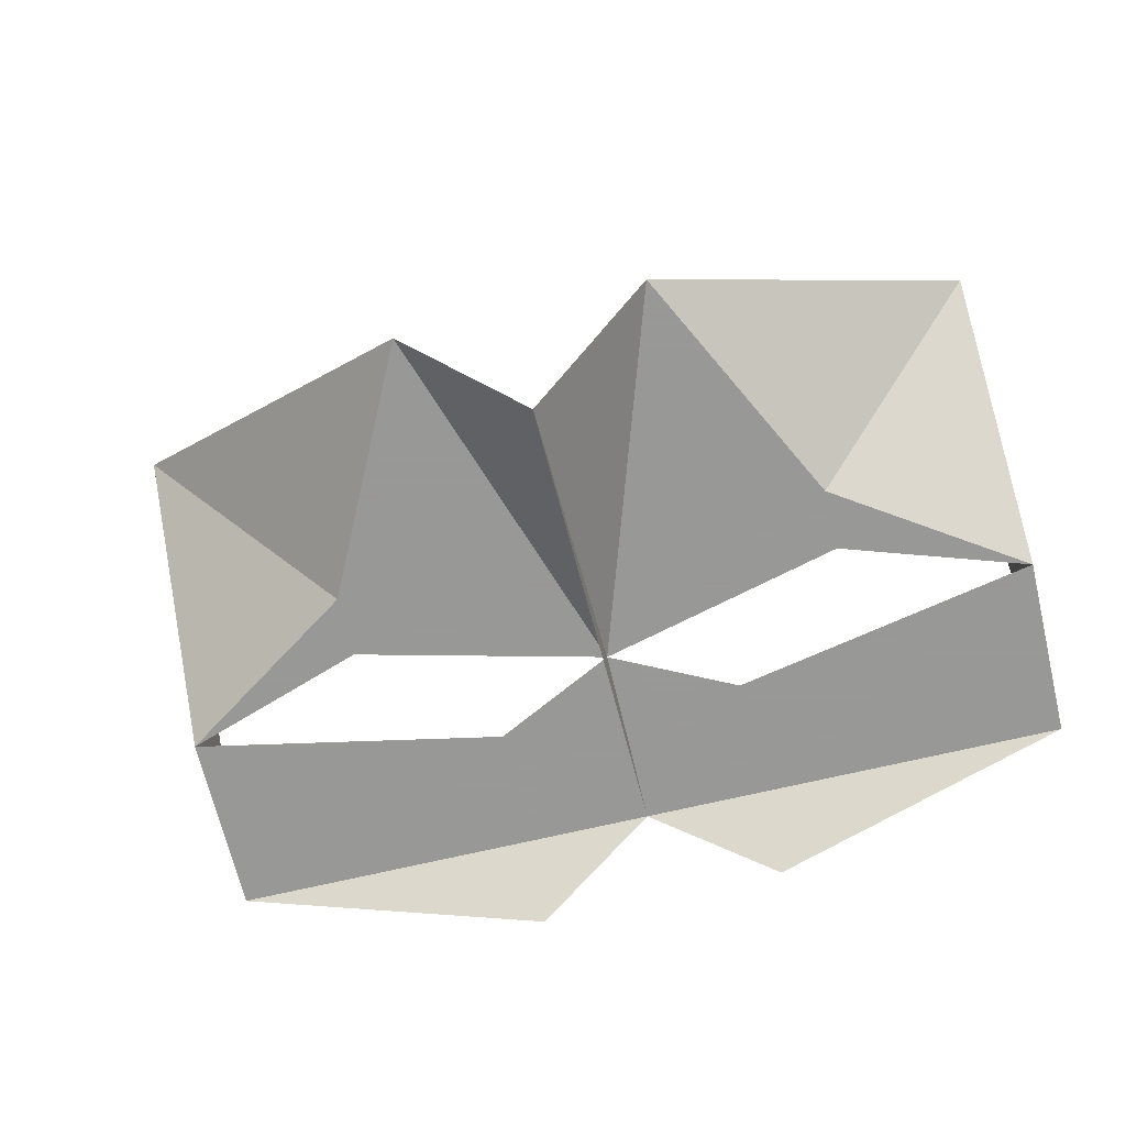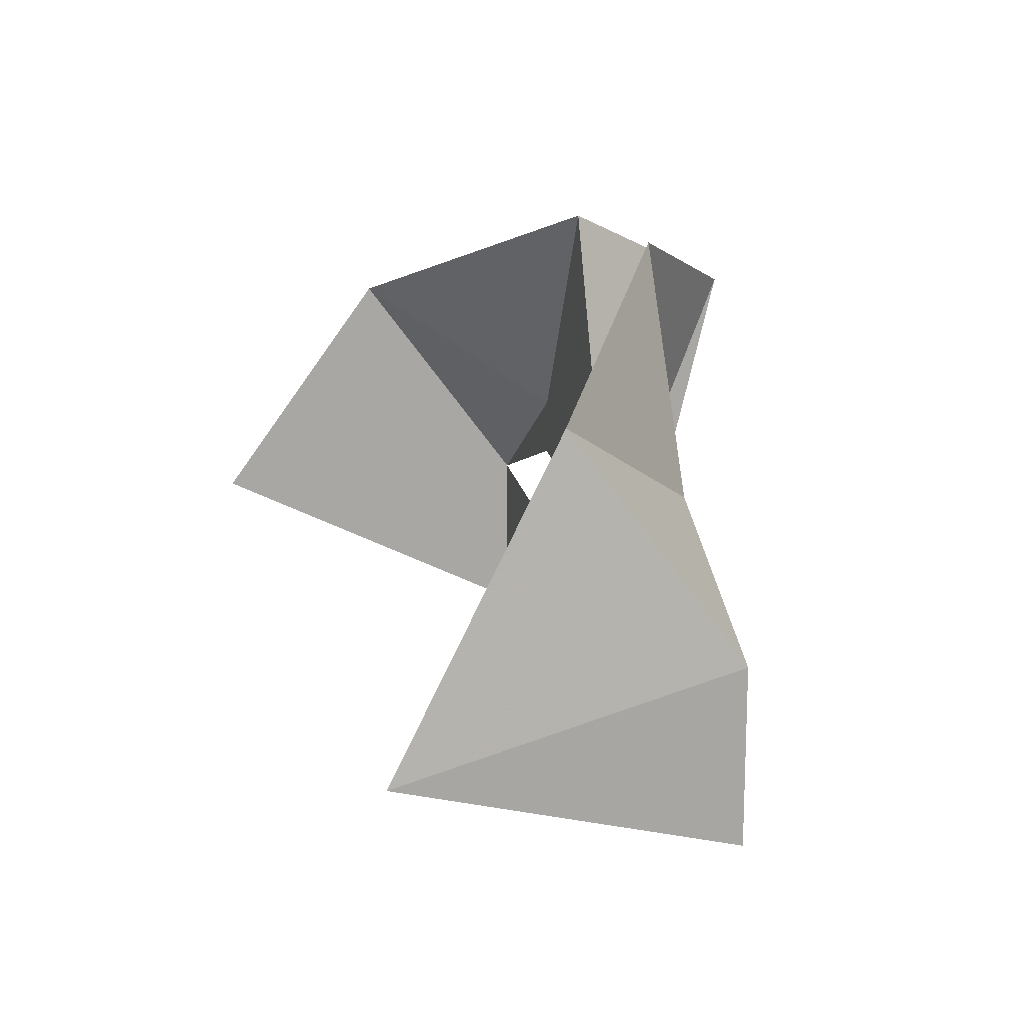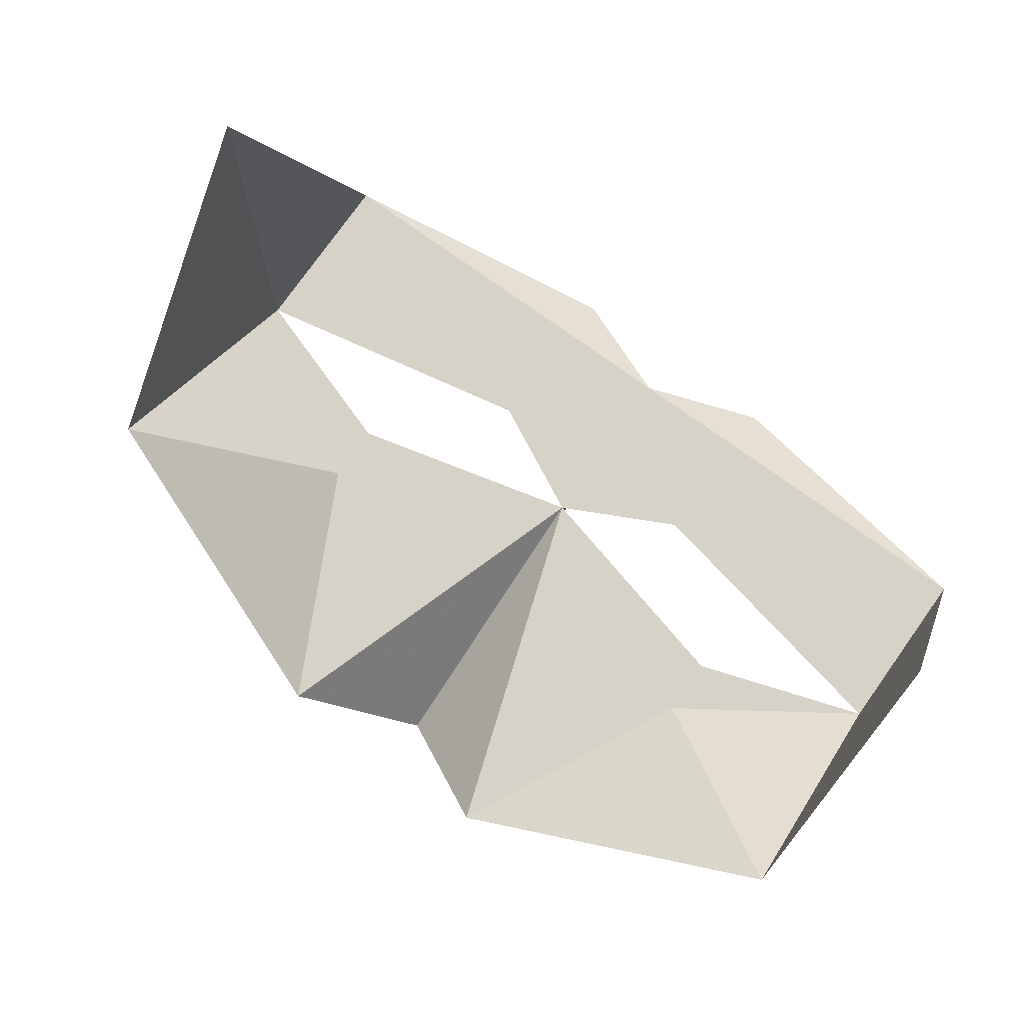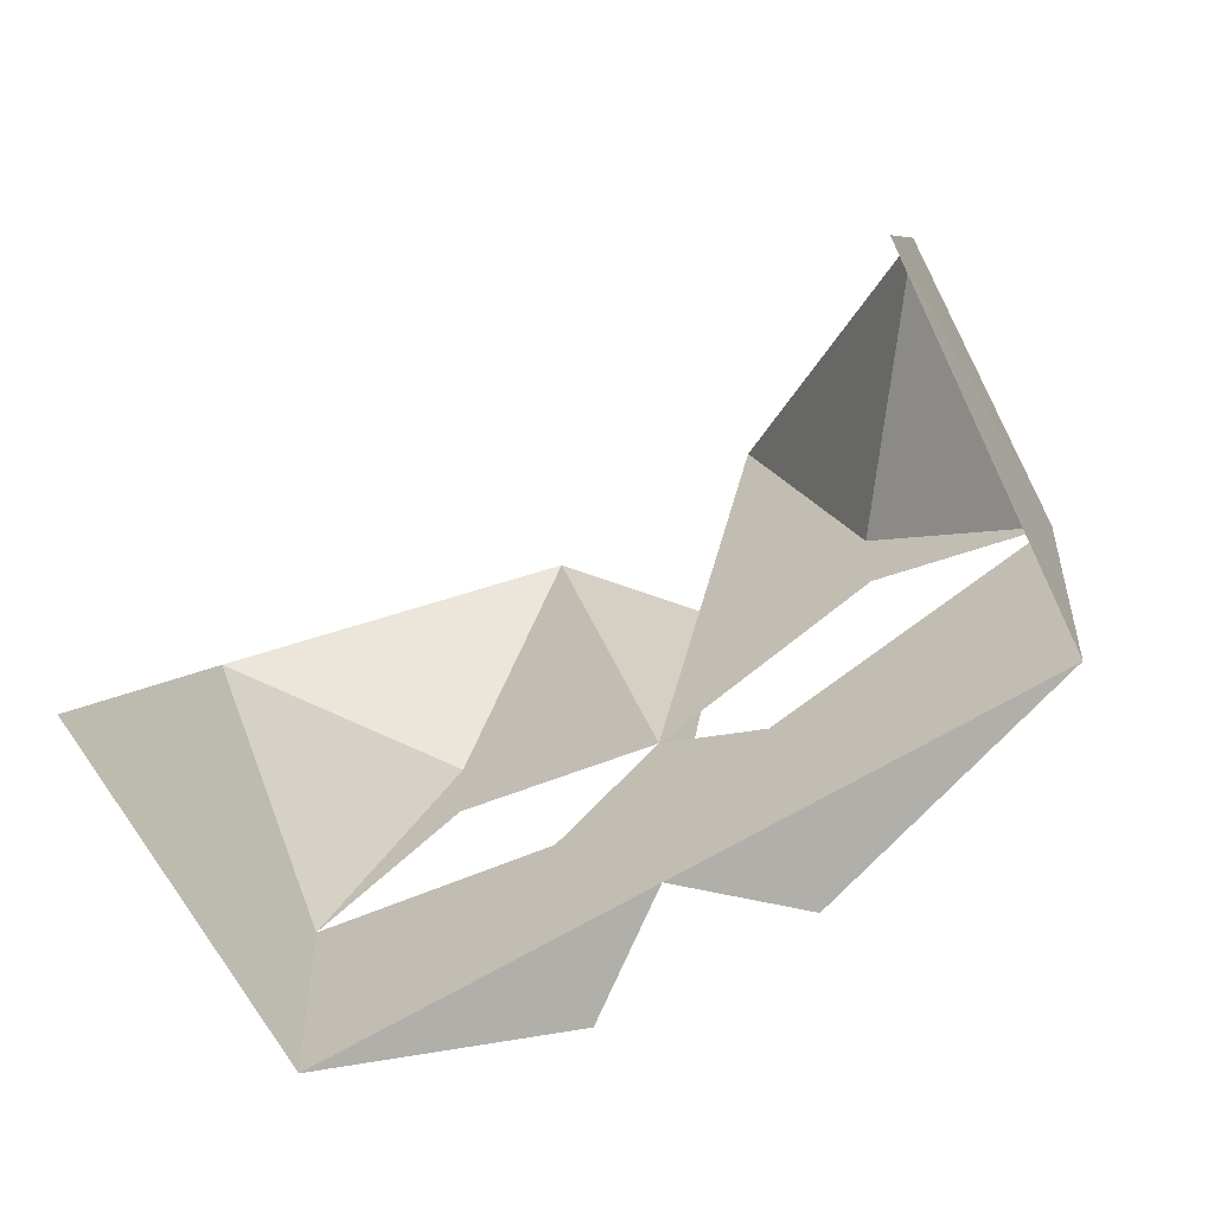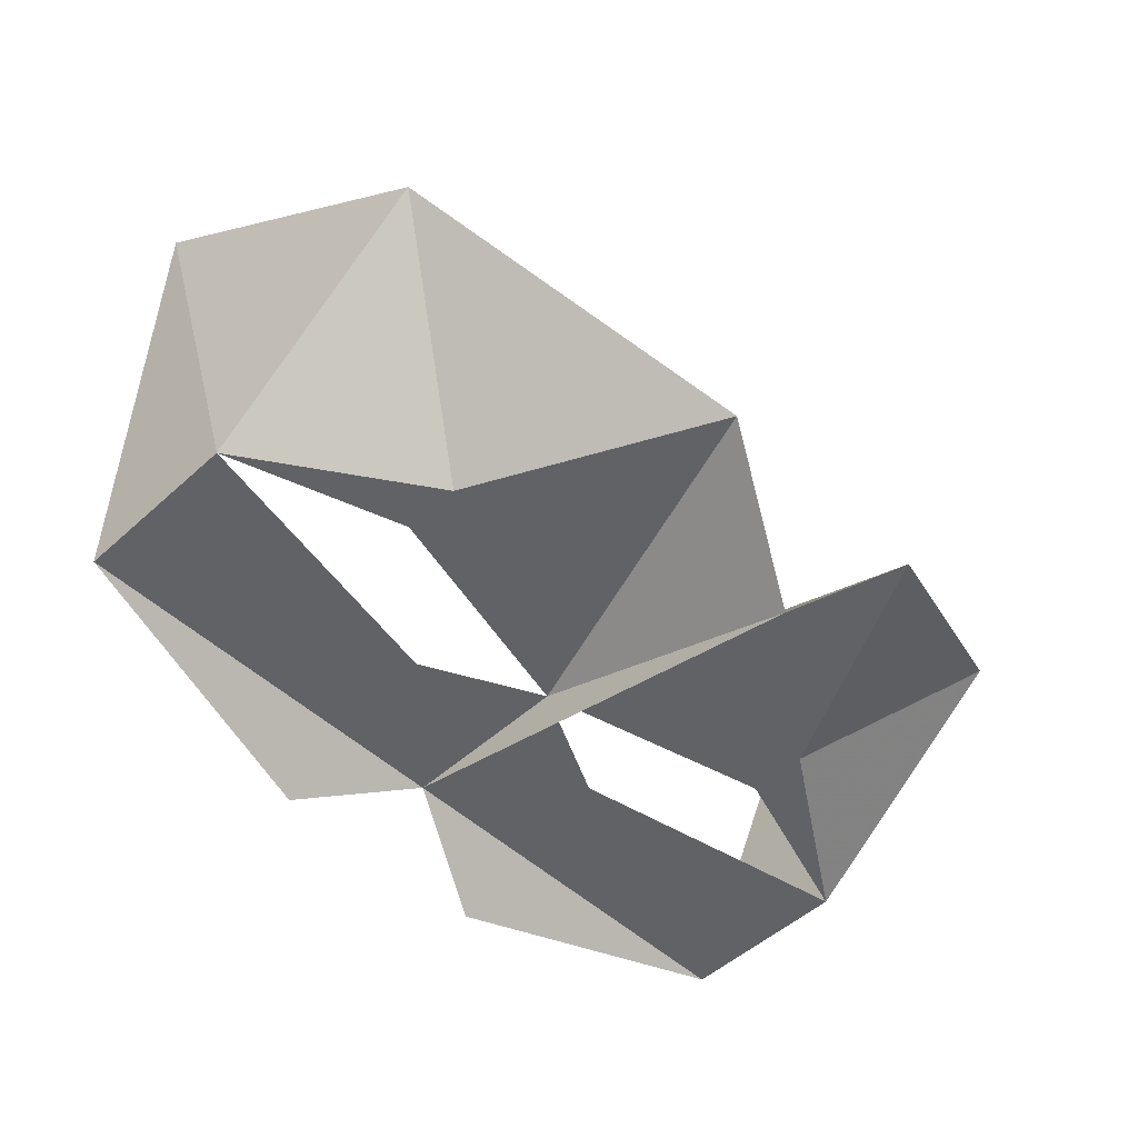
<metadata>
{"format":"obj","ext":"obj","renderer":"f3d","projection":"perspective","resolution":1024,"background":"white","views":[{"elev":-68.4,"azim":-166.6,"up":"+Z"},{"elev":14.8,"azim":74.3,"up":"+Y"},{"elev":77.7,"azim":-144.5,"up":"+Z"},{"elev":-51.0,"azim":36.9,"up":"+Y"},{"elev":-50.5,"azim":134.8,"up":"+Z"}]}
</metadata>
<code>
v 0.01562 -1.43 -0.1016
v 0.01562 -1.414 -0.1016
v 0.05469 -1.406 -0.1016
v 0.05469 -1.43 -0.1016
v 0.01562 -1.438 -0.1094
v 0 -1.43 -0.1016
v 0 -1.406 -0.1016
v 0.03125 -1.398 -0.1016
v 0.03125 -1.391 -0.1016
v 0.05469 -1.375 -0.07812
v 0.0625 -1.414 -0.05469
v 0.01562 -1.359 -0.1016
v 0 -1.398 -0.1094
v 0 -1.367 -0.1172
v -0.01562 -1.359 -0.1016
v -0.03125 -1.391 -0.1016
v -0.05469 -1.375 -0.07812
v -0.05469 -1.406 -0.1016
v -0.05469 -1.406 -0.05469
v -0.05469 -1.43 -0.1016
v -0.01562 -1.43 -0.1016
v -0.01562 -1.438 -0.1094
v -0.01562 -1.414 -0.1016
v -0.03125 -1.398 -0.1016
f 1 2 3
f 1 3 4
f 1 4 5
f 1 5 6
f 1 6 7
f 1 7 2
f 8 9 3
f 3 9 10
f 3 10 11
f 3 11 4
f 8 7 9
f 9 7 12
f 9 12 10
f 7 6 13
f 7 13 14
f 7 14 12
f 14 7 15
f 15 7 16
f 15 16 17
f 17 16 18
f 17 18 19
f 19 18 20
f 20 18 21
f 20 21 22
f 22 21 6
f 6 21 7
f 6 7 13
f 13 7 14
f 18 23 21
f 21 23 7
f 18 16 24
f 24 16 7

</code>
